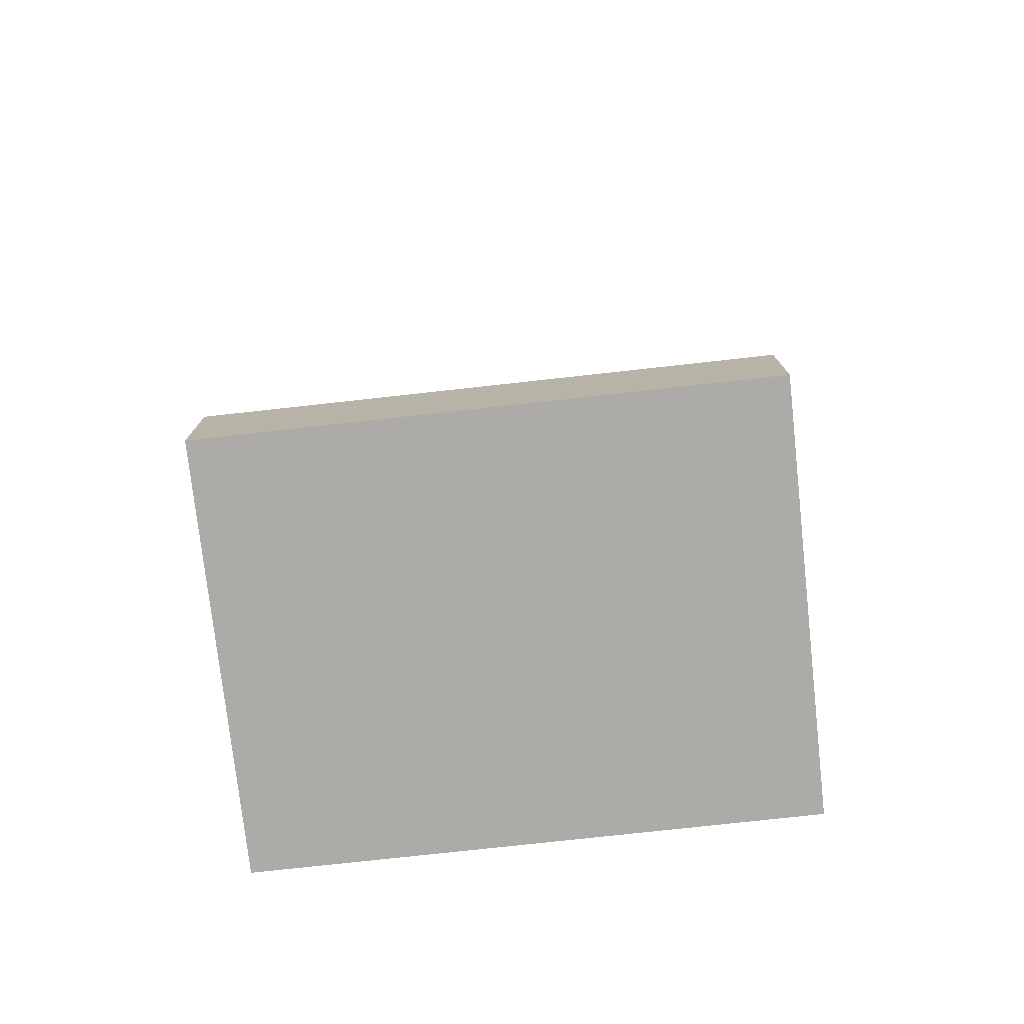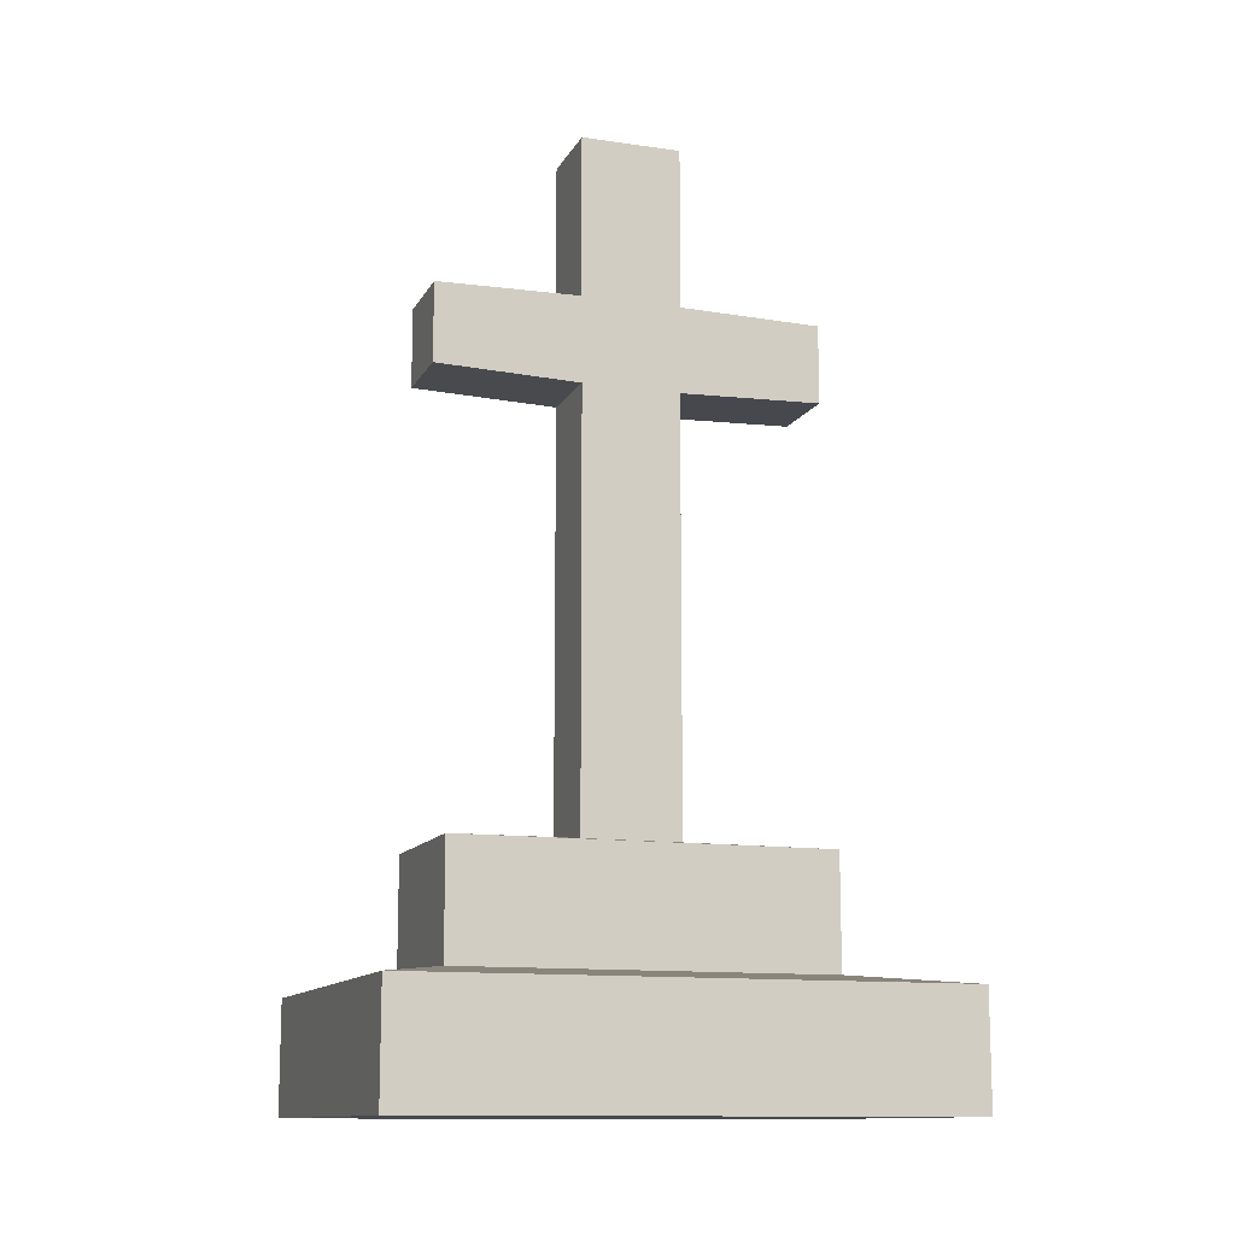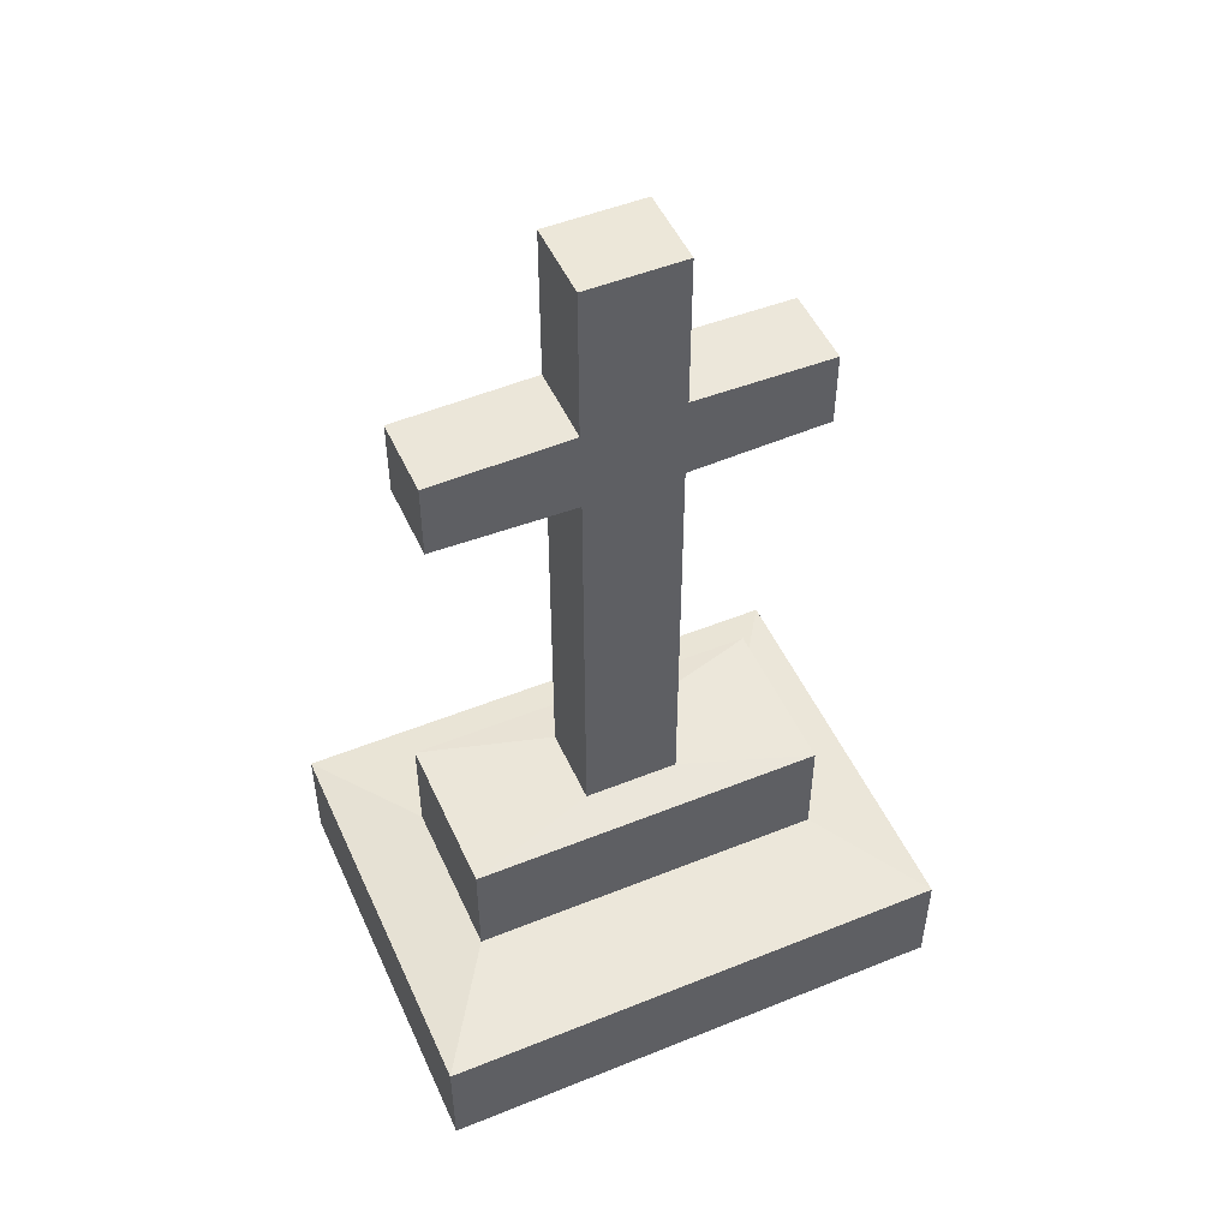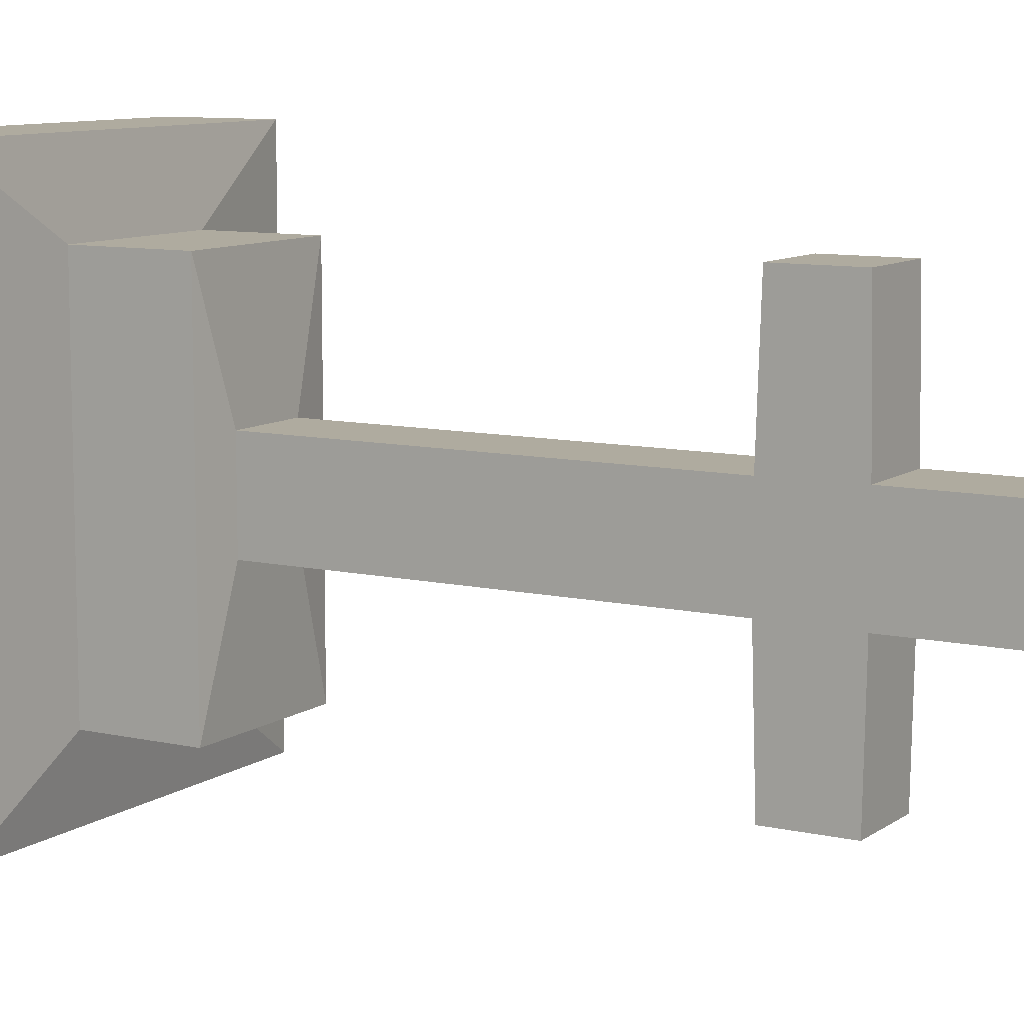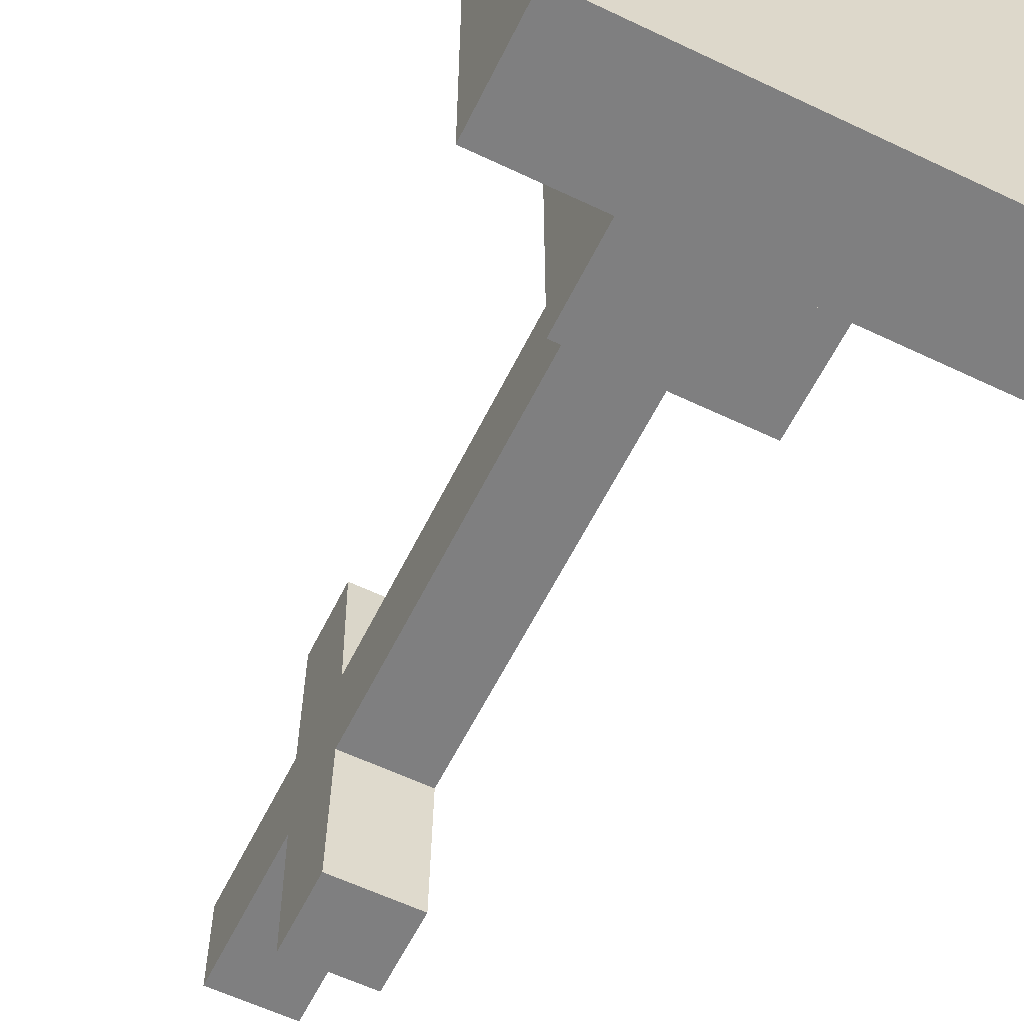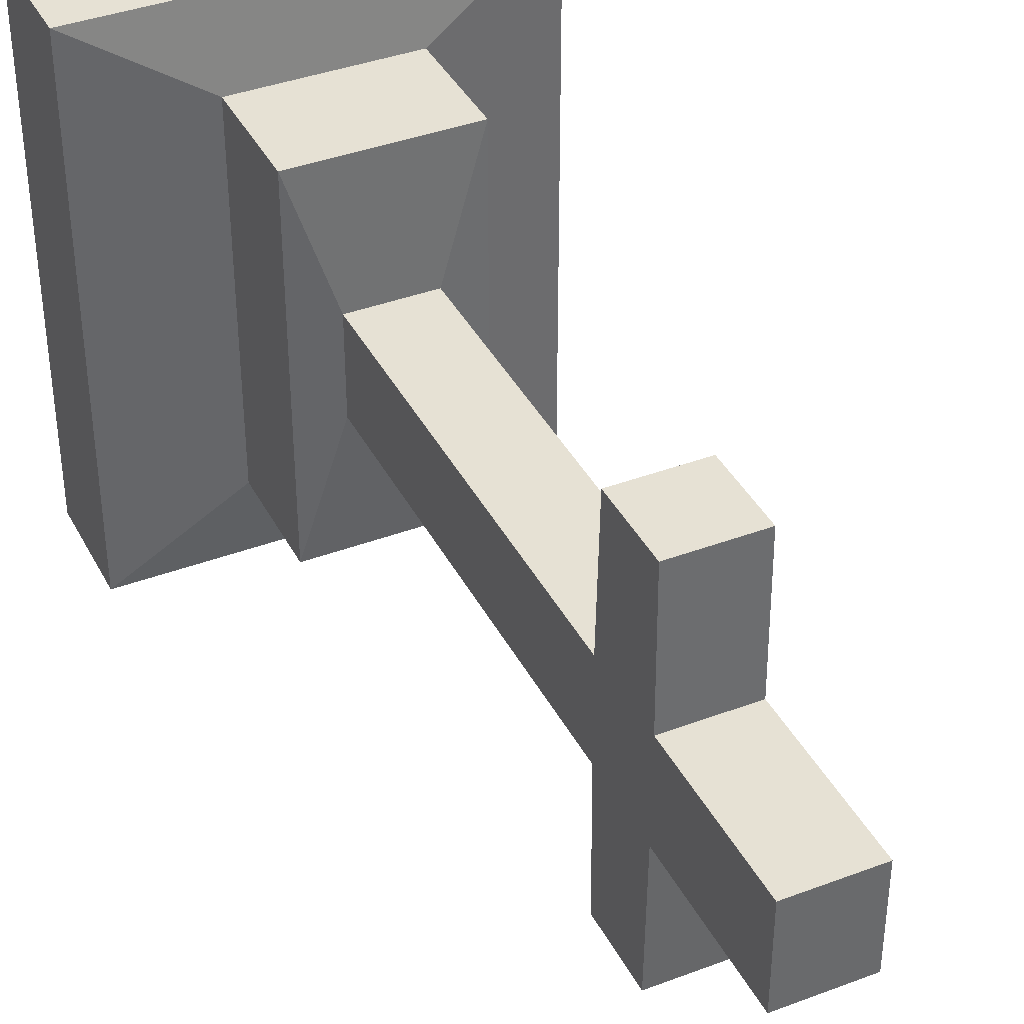
<metadata>
{"format":"obj","ext":"obj","renderer":"f3d","projection":"perspective","resolution":1024,"background":"white","views":[{"elev":-76.4,"azim":96.3,"up":"+Y"},{"elev":-12.4,"azim":-108.9,"up":"+Y"},{"elev":50.2,"azim":-113.9,"up":"+Y"},{"elev":9.6,"azim":120.6,"up":"+Z"},{"elev":-59.7,"azim":-26.1,"up":"+Z"},{"elev":39.1,"azim":154.8,"up":"+Z"}]}
</metadata>
<code>
o Cube
v 0.9053 0.5055 -1.172
v 0.9053 0.01473 -1.172
v 0.9053 0.5055 1.172
v 0.9053 0.01473 1.172
v -0.9053 0.5055 -1.172
v -0.9053 0.01473 -1.172
v -0.9053 0.5055 1.172
v -0.9053 0.01473 1.172
v 0.3674 0.5652 0.8113
v -0.3674 0.5652 0.8113
v 0.3674 0.5652 -0.8113
v -0.3674 0.5652 -0.8113
v 0.3674 1.062 0.8113
v -0.3674 1.062 0.8113
v 0.3674 1.062 -0.8113
v -0.3674 1.062 -0.8113
v 0.1774 1.088 0.2146
v -0.1774 1.088 0.2146
v 0.1774 1.088 -0.2146
v -0.1774 1.088 -0.2146
v 0.1774 2.962 0.2146
v -0.1774 2.962 0.2146
v 0.1774 2.962 -0.2146
v -0.1774 2.962 -0.2146
v 0.1774 2.983 0.8457
v -0.1774 2.983 0.8457
v 0.1774 2.983 -0.8457
v -0.1774 2.983 -0.8457
v 0.1774 3.328 0.8457
v -0.1774 3.328 0.8457
v 0.1774 3.328 -0.8457
v -0.1774 3.328 -0.8457
v 0.1774 3.339 0.2187
v -0.1774 3.339 0.2187
v 0.1774 3.339 -0.2187
v -0.1774 3.339 -0.2187
v 0.1774 4.042 0.2187
v -0.1774 4.042 0.2187
v 0.1774 4.042 -0.2187
v -0.1774 4.042 -0.2187
f 1 5 12 11
f 4 3 7 8
f 8 7 5 6
f 6 2 4 8
f 2 1 3 4
f 6 5 1 2
f 11 12 16 15
f 7 3 9 10
f 5 7 10 12
f 3 1 11 9
f 13 15 19 17
f 9 11 15 13
f 12 10 14 16
f 10 9 13 14
f 20 18 22 24
f 16 14 18 20
f 14 13 17 18
f 15 16 20 19
f 23 24 28 27
f 18 17 21 22
f 19 20 24 23
f 17 19 23 21
f 28 26 30 32
f 21 23 27 25
f 24 22 26 28
f 22 21 25 26
f 32 30 34 36
f 26 25 29 30
f 27 28 32 31
f 25 27 31 29
f 35 36 40 39
f 30 29 33 34
f 31 32 36 35
f 29 31 35 33
f 39 40 38 37
f 33 35 39 37
f 36 34 38 40
f 34 33 37 38

</code>
